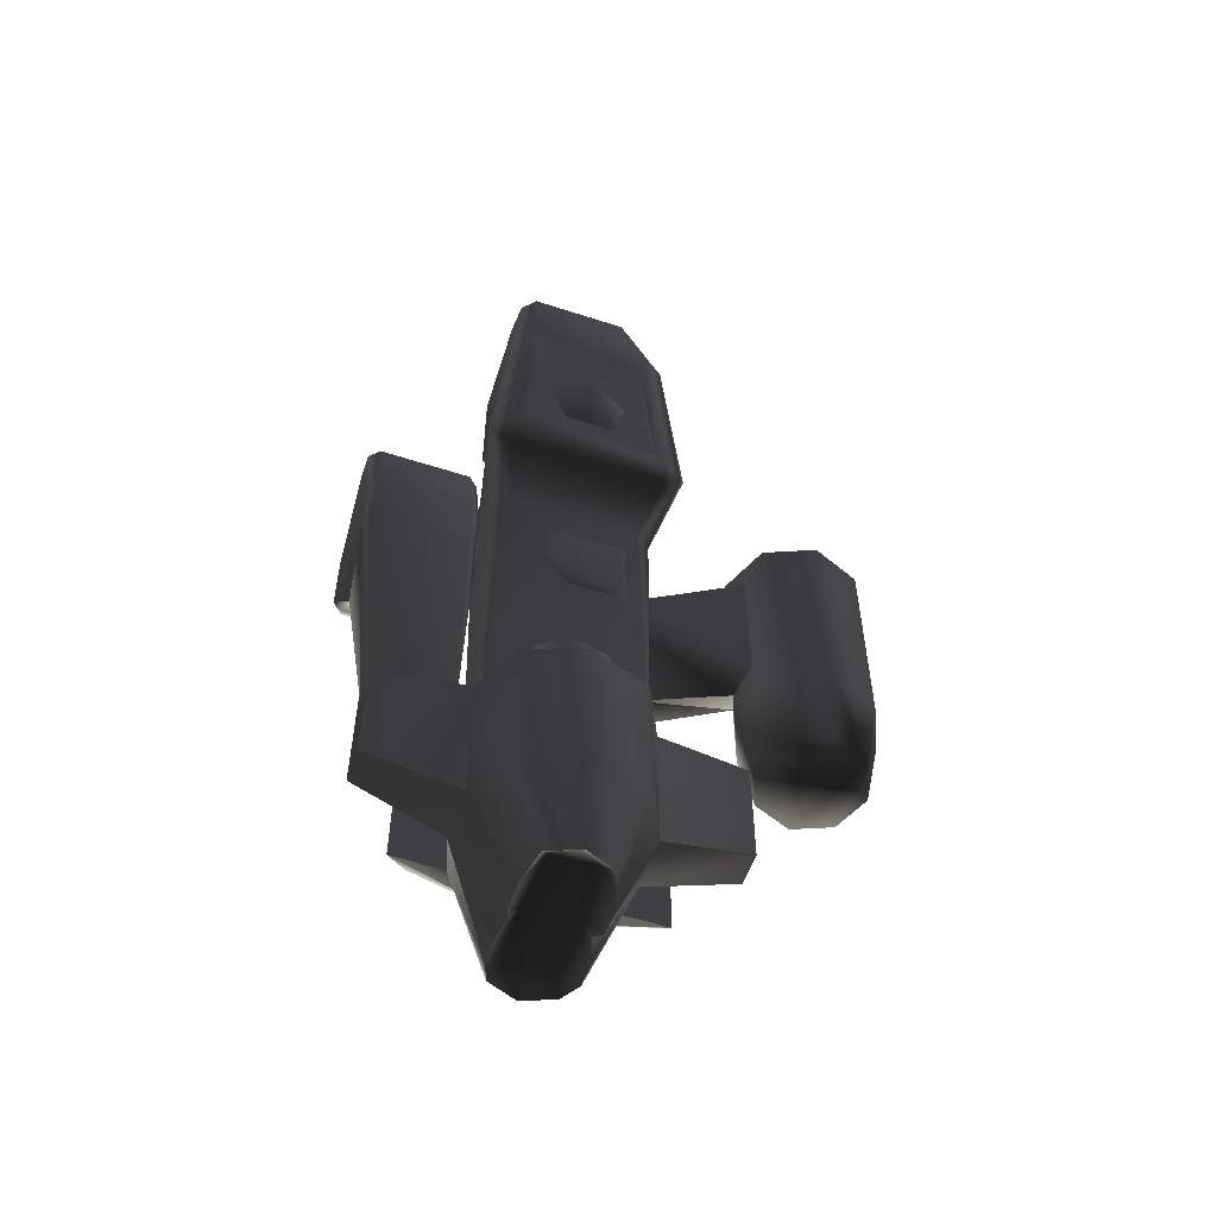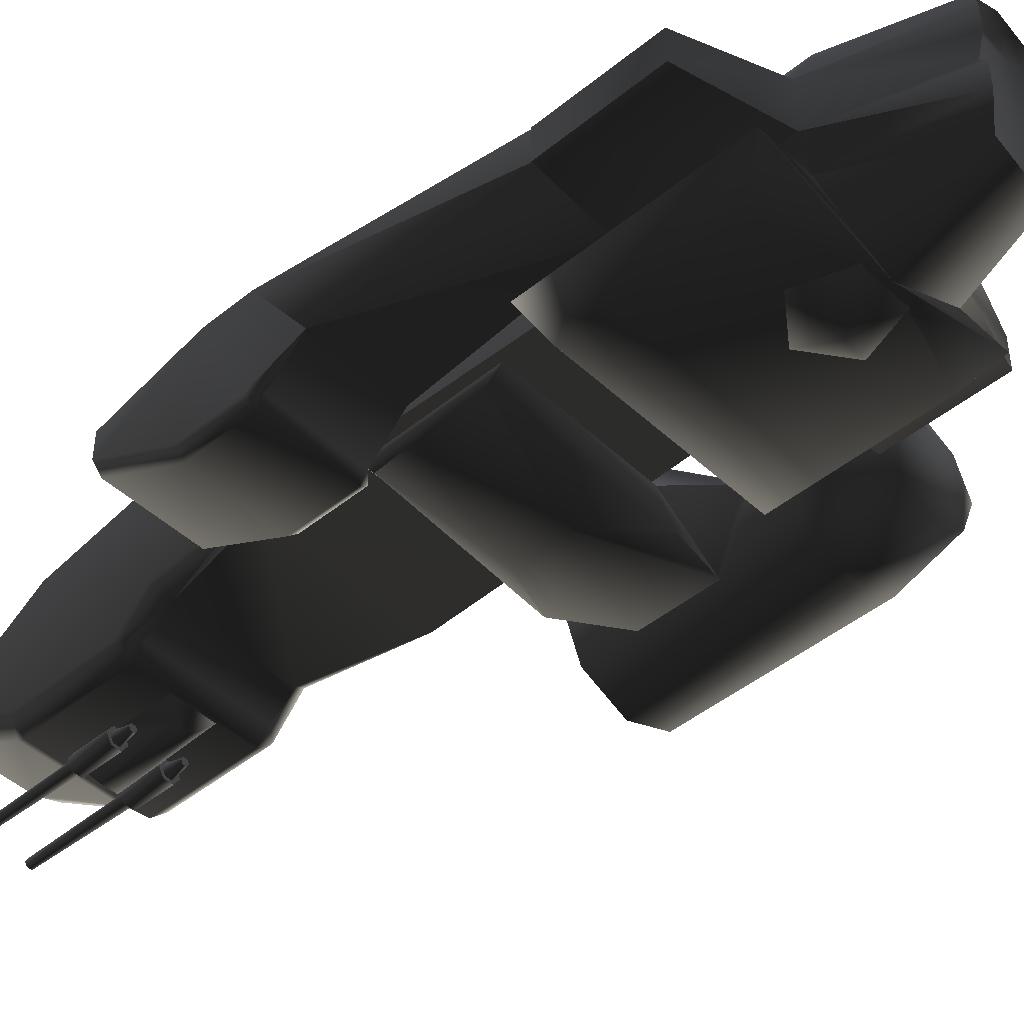
<metadata>
{"format":"obj","ext":"obj","renderer":"f3d","projection":"perspective","resolution":1024,"background":"white","views":[{"elev":-55.4,"azim":161.1,"up":"+Z"},{"elev":-45.3,"azim":133.2,"up":"+Y"}]}
</metadata>
<code>
v  -0.5883 0.5197 0.867
v  0.5884 0.5197 0.867
v  0.4874 0.2259 0.5704
v  -0.4873 0.2259 0.5704
v  0.566 0.1666 -1.672
v  -0.5659 0.1666 -1.672
v  0.5884 0.6225 0.9688
v  -0.5883 0.6225 0.9688
v  0.4919 0.6225 1.136
v  0.4073 0.5346 2.485
v  0.4872 0.5514 2.605
v  -0.4918 0.6225 1.136
v  -0.4871 0.5514 2.605
v  -0.4072 0.5346 2.485
v  -0.3722 0.2482 3.674
v  0.3723 0.2482 3.674
v  0.4919 0.5385 1.136
v  -0.4918 0.5385 1.136
v  0.3551 -0.3055 3.006
v  0.2919 0.08925 3.68
v  -0.2918 0.08925 3.68
v  -0.355 -0.3055 3.006
v  0.4529 -0.4719 2.815
v  -0.4528 -0.4719 2.815
v  0.4529 -0.4707 1.966
v  -0.4528 -0.4707 1.966
v  0.4529 -0.3569 1.872
v  -0.4528 -0.3569 1.872
v  -0.4528 -0.2011 1.681
v  0.4529 -0.2011 1.681
v  -0.6216 -0.2342 0.8141
v  0.6217 -0.2342 0.8141
v  0.566 -0.2342 -1.67
v  -0.5659 -0.2342 -1.67
v  0.4697 0.1454 3.674
v  -0.4696 0.1454 3.674
v  0.5715 -0.09305 1.741
v  0.7424 0.5197 0.9688
v  0.6148 0.4666 2.62
v  0.5715 -0.3569 1.973
v  0.5715 -0.3581 2.815
v  0.6149 -0.115 0.9222
v  0.6043 0.13 0.5809
v  -0.6146 0.4666 2.62
v  -0.7422 0.5197 0.9688
v  -0.5713 -0.09305 1.741
v  -0.5713 -0.3581 2.815
v  -0.5713 -0.3569 1.973
v  -0.6148 -0.115 0.9222
v  -0.6042 0.13 0.5809
v  -0.06429 -0.6515 2.622
v  -0.1683 -0.467 2.77
v  -0.1683 -0.467 1.97
v  -0.06429 -0.566 2.056
v  0.1683 -0.467 1.97
v  0.06429 -0.6515 2.622
v  0.1683 -0.467 2.77
v  0.06429 -0.566 2.056
v  0.1084 -0.5774 2.352
v  0.1452 -0.5098 2.352
v  0.2222 -0.5079 2.352
v  0.1485 -0.6431 2.352
v  0.2255 -0.6412 2.352
v  0.2623 -0.5736 2.352
v  0.1452 -0.5098 2.667
v  0.2222 -0.5079 2.667
v  0.1084 -0.5774 2.667
v  0.1485 -0.6431 2.667
v  0.2255 -0.6412 2.667
v  0.2623 -0.5736 2.667
v  0.1563 -0.5762 2.229
v  0.1702 -0.5507 2.229
v  0.1993 -0.55 2.229
v  0.1714 -0.6011 2.229
v  0.2005 -0.6004 2.229
v  0.2145 -0.5748 2.229
v  0.1578 -0.5304 2.353
v  0.2107 -0.5291 2.353
v  0.1325 -0.5768 2.353
v  0.1601 -0.622 2.353
v  0.2129 -0.6206 2.353
v  0.2382 -0.5742 2.353
v  0.2088 -0.5326 2.666
v  0.203 -0.5432 3.496
v  0.2222 -0.5746 3.496
v  0.2343 -0.5743 2.666
v  0.2046 -0.607 3.496
v  0.2109 -0.6173 2.666
v  0.1677 -0.6079 3.496
v  0.162 -0.6185 2.666
v  0.1599 -0.5338 2.666
v  0.1662 -0.5441 3.496
v  0.1365 -0.5767 2.666
v  0.1485 -0.5764 3.496
v  -0.264 -0.5774 2.352
v  -0.2272 -0.5098 2.352
v  -0.1502 -0.5079 2.352
v  -0.2238 -0.6431 2.352
v  -0.1469 -0.6412 2.352
v  -0.1101 -0.5736 2.352
v  -0.2272 -0.5098 2.667
v  -0.1502 -0.5079 2.667
v  -0.264 -0.5774 2.667
v  -0.2238 -0.6431 2.667
v  -0.1469 -0.6412 2.667
v  -0.1101 -0.5736 2.667
v  -0.2161 -0.5762 2.229
v  -0.2022 -0.5507 2.229
v  -0.1731 -0.55 2.229
v  -0.2009 -0.6011 2.229
v  -0.1718 -0.6004 2.229
v  -0.1579 -0.5748 2.229
v  -0.2146 -0.5304 2.353
v  -0.1617 -0.5291 2.353
v  -0.2399 -0.5768 2.353
v  -0.2123 -0.622 2.353
v  -0.1595 -0.6206 2.353
v  -0.1342 -0.5742 2.353
v  -0.1636 -0.5326 2.666
v  -0.1694 -0.5432 3.496
v  -0.1502 -0.5746 3.496
v  -0.1381 -0.5743 2.666
v  -0.1678 -0.607 3.496
v  -0.1615 -0.6173 2.666
v  -0.2046 -0.6079 3.496
v  -0.2104 -0.6185 2.666
v  -0.2125 -0.5338 2.666
v  -0.2062 -0.5441 3.496
v  -0.2359 -0.5767 2.666
v  -0.2239 -0.5764 3.496
v  0 0.5312 1.961
v  0.2996 0.5312 1.743
v  0 0.7273 1.646
v  -0.2996 0.5312 1.743
v  -0.1851 0.5312 1.391
v  0.1851 0.5312 1.391
v  -0.545 -0.4742 -2.717
v  -0.545 -0.4742 -1.678
v  -0.6179 -0.2224 -1.678
v  -0.6179 -0.2224 -2.717
v  -0.2269 -0.5637 -3.491
v  0 -0.6595 -3.491
v  0 -0.7422 -2.717
v  -0.2956 -0.3562 -3.562
v  -0.2956 -0.1462 -3.562
v  -0.6179 0.1683 -2.717
v  -0.2509 -0.03406 -3.491
v  -0.2956 0.07805 -3.562
v  -0.4369 0.5359 -2.717
v  -0.2956 0.2872 -3.562
v  -0.2269 0.4956 -3.491
v  0 0.6881 -2.717
v  0 0.5914 -3.491
v  -0.7505 -0.7422 -2.496
v  -0.7505 -0.7422 -1.678
v  -0.9244 -0.4742 -1.678
v  -0.9244 -0.4742 -2.717
v  -0.9244 -0.4742 -1.208
v  -0.7505 -0.7422 -1.333
v  0.9256 -0.4742 -2.717
v  0.9256 -0.4742 -1.678
v  0.752 -0.7422 -1.678
v  0.752 -0.7422 -2.496
v  0.752 -0.7422 -1.333
v  0.9256 -0.4742 -1.208
v  0.6179 -0.2224 -2.717
v  0.6179 -0.2224 -1.678
v  0.545 -0.4742 -1.678
v  0.545 -0.4742 -2.717
v  0.2956 -0.3562 -3.562
v  0.2956 -0.1462 -3.562
v  0.2509 -0.03406 -3.491
v  0.6179 0.1683 -2.717
v  0.2269 -0.5637 -3.491
v  0.2956 0.07805 -3.562
v  0.2956 0.2872 -3.562
v  0.2269 0.4956 -3.491
v  0.4369 0.5359 -2.717
v  1.284 0.09566 -1.678
v  1.284 -0.1576 -1.678
v  1.284 -0.1576 -2.512
v  1.284 0.09566 -2.512
v  -1.284 0.09566 -2.512
v  -1.284 -0.1576 -2.512
v  -1.284 -0.1576 -1.678
v  -1.284 0.09566 -1.678
v  0 -0.7422 -1.678
v  0.1735 -0.4953 -3.409
v  0 -0.5787 -3.409
v  -0.1735 -0.4953 -3.409
v  0.1918 -0.03406 -3.409
v  -0.1918 -0.03406 -3.409
v  -0.1735 0.4272 -3.409
v  0 0.5107 -3.409
v  0.1735 0.4272 -3.409
v  0.4369 0.5359 -1.678
v  0 0.6881 -1.678
v  -0.4369 0.5359 -1.678
v  -0.6179 0.1683 -1.678
v  0.6179 0.1683 -1.678
v  0.2368 0.1683 -1.047
v  0.1865 0.4661 -1.373
v  0 0.4514 -1.293
v  -0.1865 0.4661 -1.373
v  -0.2368 0.1683 -1.047
v  0 0.5644 -1.678
v  0 0.1683 -0.956
v  0.2801 0.4484 -1.678
v  0.3961 0.1683 -1.678
v  -0.3961 0.1683 -1.678
v  -0.2801 0.4484 -1.678
v  0.7145 0.1533 -1.678
v  1.279 0.09192 -1.678
v  1.279 -0.1576 -1.678
v  0.7145 -0.2225 -1.678
v  1.316 -0.2719 1.193
v  1.316 -0.1282 1.193
v  0.8265 -0.1282 1.193
v  0.8265 -0.2719 1.193
v  0.7285 -0.02607 1.12
v  1.414 -0.02607 1.12
v  0.7285 0.1668 0.3556
v  1.414 0.1668 0.3556
v  1.414 0.1668 -0.002414
v  0.7285 0.1668 -0.002414
v  0.7285 -0.7301 -0.02104
v  1.414 -0.7301 -0.02104
v  1.414 -0.7283 0.4775
v  0.7285 -0.7283 0.4775
v  1.414 -0.3819 1.12
v  0.7285 -0.3819 1.12
v  1.414 -0.6568 -0.07561
v  0.7285 -0.6568 -0.07561
v  0.7285 -0.3869 -0.3357
v  1.414 -0.3869 -0.3357
v  1.487 -0.6568 -0.003005
v  1.487 0.09349 -0.002414
v  1.487 0.09349 0.3556
v  1.487 -0.6549 0.4775
v  1.487 -0.09942 1.12
v  1.487 -0.3007 1.12
v  0.6552 -0.6549 0.4775
v  0.6552 0.09349 0.3556
v  0.6552 0.09349 -0.002414
v  0.6552 -0.6568 -0.003005
v  0.6552 -0.3007 1.12
v  0.6552 -0.09942 1.12
v  0.1851 -0.7397 -2.675
v  0.2996 -0.7397 -2.323
v  0 -0.9179 -2.421
v  -0.1851 -0.7397 -2.675
v  -0.2996 -0.7397 -2.323
v  0 -0.7397 -2.106
v  -1.351 -0.2484 -0.5632
v  -0.8067 -0.4132 -0.7329
v  -0.2735 -0.6109 -0.478
v  0.5217 -0.3323 -0.6608
v  0.5217 -0.2305 -0.7742
v  -0.6103 -0.2495 -0.7742
v  -1.351 -0.2484 0.00544
v  -1.203 0.1095 -0.9109
v  -0.8067 -0.4132 0.1752
v  -0.6103 -0.2495 0.2164
v  -1.203 0.1095 0.3531
v  -0.2735 -0.6109 -0.07975
v  0.5163 -0.388 0.1031
v  0.5163 -0.2305 0.2164
v  -1.275 0.2864 -0.7742
v  -1.275 0.2864 0.2164
v  -0.5797 0.1111 -0.04706
v  -0.5797 0.1111 -0.5107
v  -2.069 -0.2506 -1.143
v  -2.069 -0.2506 0.4105
v  -2.218 0.1091 0.4105
v  -2.218 0.1091 -1.143
v  -2.069 0.4688 0.4105
v  -1.709 -0.3996 -1.143
v  -1.709 -0.3996 0.4105
v  -1.992 -0.1737 -1.671
v  -1.709 -0.2908 -1.671
v  -2.069 0.4688 -1.143
v  -2.109 0.1091 -1.671
v  -1.709 0.6179 0.4105
v  -1.709 0.6179 -1.143
v  -1.992 0.3919 -1.671
v  -1.709 0.509 -1.671
v  -1.35 -0.2506 -1.143
v  -1.35 -0.2506 0.4105
v  -1.201 0.1091 -1.143
v  -1.201 0.1091 0.4105
v  -1.427 -0.1737 -1.671
v  -1.31 0.1091 -1.671
v  -1.35 0.4688 -1.143
v  -1.427 0.3919 -1.671
v  -1.35 0.4688 0.4105
v  -0.4256 0.1922 -0.2765
v  -0.4257 0.1964 0.349
v  -0.3692 0.2326 0.3061
v  -0.3692 0.2283 -0.2336
v  0.2206 0.1964 0.349
v  0.171 0.2326 0.3061
v  0.02467 0.1922 -0.2765
v  -0.005639 0.2283 -0.2336
v  0.1711 0.2283 -0.0429
v  0.2207 0.1922 -0.08037
v  -0.000407 0.1878 -3.535
v  0 0.1883 -3.535
v  0.000203 0.1878 -3.535
v  0.000203 0.1878 -3.535
v  -1.5 0.1096 -1.701
v  -1.499 0.1102 -1.701
v  -1.499 0.1096 -1.702
v  -1.499 0.1096 -1.701
v  -0.000407 -0.3092 -3.535
v  0 -0.3086 -3.535
v  0.000203 -0.3092 -3.535
v  0.000203 -0.3092 -3.535
v  -0.000407 -0.02438 -3.682
v  0 -0.0238 -3.682
v  0.000203 -0.02438 -3.683
v  0.000203 -0.02438 -3.682
v  -1.3 -0.03551 -2.492
v  -1.3 -0.03592 -2.492
v  -1.3 -0.03612 -2.492
v  -1.3 -0.03612 -2.492
v  1.3 -0.03612 -2.492
v  1.3 -0.03592 -2.492
v  1.3 -0.03551 -2.492
v  1.3 -0.03612 -2.492
v  -2.239 0.1089 0.3889
v  -2.239 0.1085 0.3889
v  -2.239 0.1083 0.3893
v  -2.239 0.1083 0.3886
v  1.497 -0.1123 1.147
v  1.498 -0.1121 1.146
v  1.497 -0.1117 1.146
v  1.497 -0.1123 1.146
v  -0.5886 -0.359 2.815
v  -0.5891 -0.3594 2.815
v  -0.5886 -0.3596 2.815
v  -0.5886 -0.3596 2.814
v  0.589 -0.3597 2.815
v  0.5889 -0.359 2.815
v  0.5885 -0.3594 2.815
v  0.5885 -0.3594 2.814
v  -0.1858 -0.5764 3.502
v  -0.1854 -0.5759 3.502
v  -0.1852 -0.5764 3.501
v  -0.1852 -0.5764 3.502
v  -0.000407 -0.5652 2.775
v  0 -0.5647 2.775
v  0.000203 -0.5652 2.775
v  0.000203 -0.5652 2.775
v  0.185 -0.5764 3.502
v  0.1854 -0.5759 3.502
v  0.1856 -0.5764 3.501
v  0.1856 -0.5764 3.502
v  -0.000407 0.08974 3.047
v  0 0.09031 3.047
v  0.000203 0.08974 3.046
v  0.000203 0.08974 3.047
v  -0.000407 0.7707 1.649
v  0 0.7707 1.65
v  0.000203 0.771 1.649
v  0.000203 0.7703 1.649
v  0.000407 -0.9309 -2.414
v  0 -0.9308 -2.413
v  -0.000203 -0.9312 -2.414
v  -0.000203 -0.9306 -2.414
g frm-cube2_1_1
f 1 2 3
f 4 1 3
f 3 5 6
f 4 3 6
f 7 2 1
f 8 7 1
f 7 8 9
f 7 9 10
f 11 7 10
f 8 12 9
f 8 13 12
f 13 14 12
f 13 15 16
f 11 13 16
f 13 11 14
f 11 10 14
f 10 17 14
f 17 18 14
f 12 18 17
f 9 12 17
f 9 17 10
f 12 14 18
f 19 20 21
f 22 19 21
f 23 19 22
f 24 23 22
f 25 23 24
f 26 25 24
f 25 26 27
f 26 28 27
f 27 28 29
f 30 27 29
f 29 31 32
f 30 29 32
f 32 31 33
f 31 34 33
f 15 21 20
f 16 15 20
f 20 35 16
f 36 21 15
f 37 38 39
f 11 39 38
f 39 11 35
f 40 37 39
f 41 40 39
f 39 35 41
f 37 40 30
f 37 30 42
f 37 42 38
f 40 27 30
f 40 41 23
f 25 40 23
f 27 40 25
f 19 41 35
f 41 19 23
f 20 19 35
f 30 32 42
f 38 42 43
f 42 32 43
f 32 33 5
f 43 32 5
f 43 3 38
f 3 43 5
f 7 11 38
f 2 38 3
f 38 2 7
f 11 16 35
f 44 45 46
f 36 44 46
f 47 36 46
f 46 48 47
f 28 48 46
f 29 28 46
f 46 45 49
f 46 49 31
f 29 46 31
f 44 36 15
f 13 44 15
f 13 8 44
f 8 45 44
f 45 1 4
f 1 45 8
f 45 4 50
f 50 49 45
f 50 4 6
f 50 31 49
f 50 6 34
f 31 50 34
f 48 28 26
f 26 24 47
f 48 26 47
f 21 36 47
f 22 21 47
f 22 47 24
g frm-cube8
f 51 52 53
f 54 51 53
f 54 53 55
f 53 52 55
f 51 56 52
f 56 57 52
f 56 58 57
f 58 55 57
f 58 54 55
f 52 57 55
f 56 51 54
f 58 56 54
g frm-cyl3
f 59 60 61
f 62 59 61
f 63 62 61
f 61 64 63
f 60 65 66
f 61 60 66
f 59 67 65
f 60 59 65
f 62 68 67
f 59 62 67
f 63 69 68
f 62 63 68
f 64 70 69
f 63 64 69
f 61 66 70
f 64 61 70
f 68 69 70
f 67 68 70
f 65 67 70
f 70 66 65
g frm-cyl5
f 71 72 73
f 74 71 73
f 75 74 73
f 73 76 75
f 72 77 78
f 73 72 78
f 71 79 77
f 72 71 77
f 74 80 79
f 71 74 79
f 75 81 80
f 74 75 80
f 73 78 82
f 76 73 82
f 76 82 81
f 75 76 81
g frm-cyl4
f 83 84 85
f 86 83 85
f 86 85 87
f 88 86 87
f 88 87 89
f 90 88 89
f 91 92 84
f 83 91 84
f 93 94 92
f 91 93 92
f 90 89 94
f 93 90 94
f 89 87 85
f 94 89 85
f 92 94 85
f 85 84 92
g frm-cyl10
f 95 96 97
f 98 95 97
f 99 98 97
f 97 100 99
f 96 101 102
f 97 96 102
f 95 103 101
f 96 95 101
f 98 104 103
f 95 98 103
f 99 105 104
f 98 99 104
f 100 106 105
f 99 100 105
f 97 102 106
f 100 97 106
f 104 105 106
f 103 104 106
f 101 103 106
f 106 102 101
g frm-cyl11
f 107 108 109
f 110 107 109
f 111 110 109
f 109 112 111
f 108 113 114
f 109 108 114
f 107 115 113
f 108 107 113
f 110 116 115
f 107 110 115
f 111 117 116
f 110 111 116
f 109 114 118
f 112 109 118
f 112 118 117
f 111 112 117
g frm-cyl12
f 119 120 121
f 122 119 121
f 122 121 123
f 124 122 123
f 124 123 125
f 126 124 125
f 127 128 120
f 119 127 120
f 129 130 128
f 127 129 128
f 126 125 130
f 129 126 130
f 125 123 121
f 130 125 121
f 128 130 121
f 121 120 128
g frm-sphere2
f 131 132 133
f 134 131 133
f 135 134 133
f 136 135 133
f 132 136 133
g frm-cyl4_1
f 137 138 139
f 140 137 139
f 137 140 141
f 137 141 142
f 143 137 142
f 140 144 141
f 145 144 140
f 140 146 147
f 140 147 145
f 148 147 146
f 146 149 150
f 146 150 148
f 149 151 150
f 149 152 151
f 152 153 151
f 154 155 156
f 157 154 156
f 156 155 158
f 155 159 158
f 160 161 162
f 163 160 162
f 162 161 164
f 161 165 164
f 166 167 168
f 169 166 168
f 166 169 170
f 166 170 171
f 172 173 166
f 171 172 166
f 169 143 174
f 169 174 170
f 143 142 174
f 172 175 173
f 175 176 173
f 173 176 177
f 178 173 177
f 178 177 153
f 152 178 153
f 179 180 181
f 182 179 181
f 183 184 185
f 186 183 185
f 143 163 162
f 187 143 162
f 187 162 164
f 143 187 154
f 187 155 154
f 164 159 187
f 159 155 187
f 188 189 190
f 142 189 188
f 141 190 189
f 142 141 189
f 191 188 190
f 170 188 191
f 170 174 188
f 174 142 188
f 190 192 191
f 172 171 191
f 171 170 191
f 145 147 192
f 145 192 190
f 144 145 190
f 141 144 190
f 193 194 195
f 153 194 193
f 177 195 194
f 153 177 194
f 192 193 195
f 150 193 192
f 150 151 193
f 151 153 193
f 195 191 192
f 147 148 192
f 148 150 192
f 175 172 191
f 175 191 195
f 176 175 195
f 177 176 195
f 196 197 198
f 196 198 199
f 200 196 199
f 157 137 143
f 143 154 157
f 178 196 200
f 173 178 200
f 152 197 196
f 178 152 196
f 149 198 197
f 152 149 197
f 146 199 198
f 149 146 198
f 146 183 186
f 199 146 186
f 160 163 143
f 143 169 160
f 167 180 179
f 200 167 179
f 173 182 181
f 166 173 181
f 166 181 180
f 167 166 180
f 200 179 182
f 173 200 182
f 140 184 183
f 146 140 183
f 139 185 184
f 140 139 184
f 199 186 185
f 139 199 185
f 137 157 156
f 138 137 156
f 138 156 158
f 138 158 165
f 168 138 165
f 165 161 168
f 168 161 160
f 169 168 160
f 165 158 159
f 164 165 159
f 200 199 139
f 167 200 139
f 167 139 138
f 168 167 138
g frm-cyl3_1
f 201 202 203
f 203 204 205
f 206 203 202
f 204 203 206
f 203 207 201
f 205 207 203
f 208 202 201
f 208 206 202
f 209 208 201
f 201 207 210
f 210 209 201
f 207 205 210
f 210 205 204
f 211 210 204
f 211 204 206
g frm-cube2_1
f 212 213 214
f 215 212 214
f 216 217 218
f 219 216 218
f 220 218 217
f 221 220 217
f 222 220 221
f 223 222 221
f 224 225 222
f 223 224 222
f 225 224 212
f 224 213 212
f 226 227 228
f 229 226 228
f 228 230 231
f 229 228 231
f 227 226 232
f 226 233 232
f 232 233 234
f 235 232 234
f 234 215 235
f 215 214 235
f 231 230 219
f 230 216 219
f 236 237 238
f 239 236 238
f 223 238 237
f 238 223 240
f 238 240 241
f 239 238 241
f 227 236 239
f 228 227 239
f 239 241 230
f 228 239 230
f 216 241 240
f 241 216 230
f 217 216 240
f 217 240 221
f 223 221 240
f 224 223 237
f 214 213 237
f 235 214 237
f 237 213 224
f 237 236 235
f 236 232 235
f 232 236 227
f 242 243 244
f 245 242 244
f 244 212 234
f 225 244 243
f 212 244 225
f 233 245 244
f 234 233 244
f 229 242 245
f 226 229 245
f 245 233 226
f 229 231 246
f 242 229 246
f 218 247 246
f 219 218 246
f 219 246 231
f 242 246 247
f 247 218 220
f 243 247 220
f 243 242 247
f 222 243 220
f 222 225 243
f 212 215 234
g frm-sphere3
f 248 249 250
f 251 248 250
f 252 251 250
f 253 252 250
f 249 253 250
g frm-cube10
f 254 255 256
f 257 256 255
f 258 257 255
f 259 258 255
f 260 254 256
f 254 261 259
f 262 260 256
f 260 263 264
f 256 265 262
f 262 266 263
f 262 265 266
f 266 267 263
f 266 265 256
f 257 266 256
f 263 260 262
f 257 258 267
f 266 257 267
f 267 258 259
f 263 267 259
f 268 269 270
f 271 268 270
f 264 263 270
f 270 269 264
f 261 268 271
f 271 259 261
f 261 264 268
f 264 269 268
f 260 264 261
f 254 260 261
f 259 271 270
f 263 259 270
f 255 254 259
g frm-cyl9
f 272 273 274
f 275 272 274
f 275 274 276
f 277 278 273
f 272 277 273
f 272 279 280
f 277 272 280
f 272 275 279
f 281 275 276
f 275 281 282
f 275 282 279
f 281 276 283
f 284 281 283
f 281 284 285
f 281 285 282
f 284 286 285
f 287 288 278
f 277 287 278
f 289 290 288
f 287 289 288
f 287 277 291
f 287 291 292
f 289 287 292
f 277 280 291
f 289 293 290
f 289 292 294
f 293 289 294
f 293 295 290
f 293 284 295
f 293 294 286
f 284 293 286
f 284 283 295
f 279 282 285
f 280 279 285
f 291 280 285
f 292 291 285
f 294 292 285
f 285 286 294
f 295 283 276
f 290 295 276
f 288 290 276
f 278 288 276
f 273 278 276
f 276 274 273
g frm-cube22
f 296 297 298
f 299 296 298
f 297 300 301
f 298 297 301
f 302 303 304
f 305 302 304
f 298 301 304
f 299 298 304
f 304 303 299
f 302 296 299
f 303 302 299
f 301 300 305
f 304 301 305
g frm-tthrust
f 306 307 308
f 307 306 309
f 308 309 306
f 309 308 307
g frm-tsmoke
f 306 307 308
f 307 306 309
f 308 309 306
f 309 308 307
g frm-rthrust
f 310 311 312
f 311 310 313
f 312 313 310
f 313 312 311
g frm-bsmoke
f 314 315 316
f 315 314 317
f 316 317 314
f 317 316 315
g frm-trail
f 318 319 320
f 319 318 321
f 320 321 318
f 321 320 319
g frm-SS06
f 322 323 324
f 323 322 325
f 324 325 322
f 325 324 323
g frm-SS05
f 326 327 328
f 329 328 327
f 328 329 326
f 327 326 329
g frm-SS04
f 330 331 332
f 331 330 333
f 332 333 330
f 333 332 331
g frm-SS03
f 334 335 336
f 337 336 335
f 336 337 334
f 335 334 337
g frm-SS02
f 338 339 340
f 339 338 341
f 340 341 338
f 341 340 339
g frm-SS01
f 342 343 344
f 343 342 345
f 344 345 342
f 345 344 343
g frm-rwepemt
f 346 347 348
f 347 346 349
f 348 349 346
f 349 348 347
g frm-missemt
f 350 351 352
f 351 350 353
f 352 353 350
f 353 352 351
g frm-lwepemt
f 354 355 356
f 355 354 357
f 356 357 354
f 357 356 355
g frm-cockpt
f 358 359 360
f 359 358 361
f 360 361 358
f 361 360 359
g frm-turwepemt1
f 362 363 364
f 363 362 365
f 364 365 362
f 365 364 363
g frm-turwepemt2
f 366 367 368
f 367 366 369
f 368 369 366
f 369 368 367
g frm-bthrust
f 314 315 316
f 315 314 317
f 316 317 314
f 317 316 315

</code>
